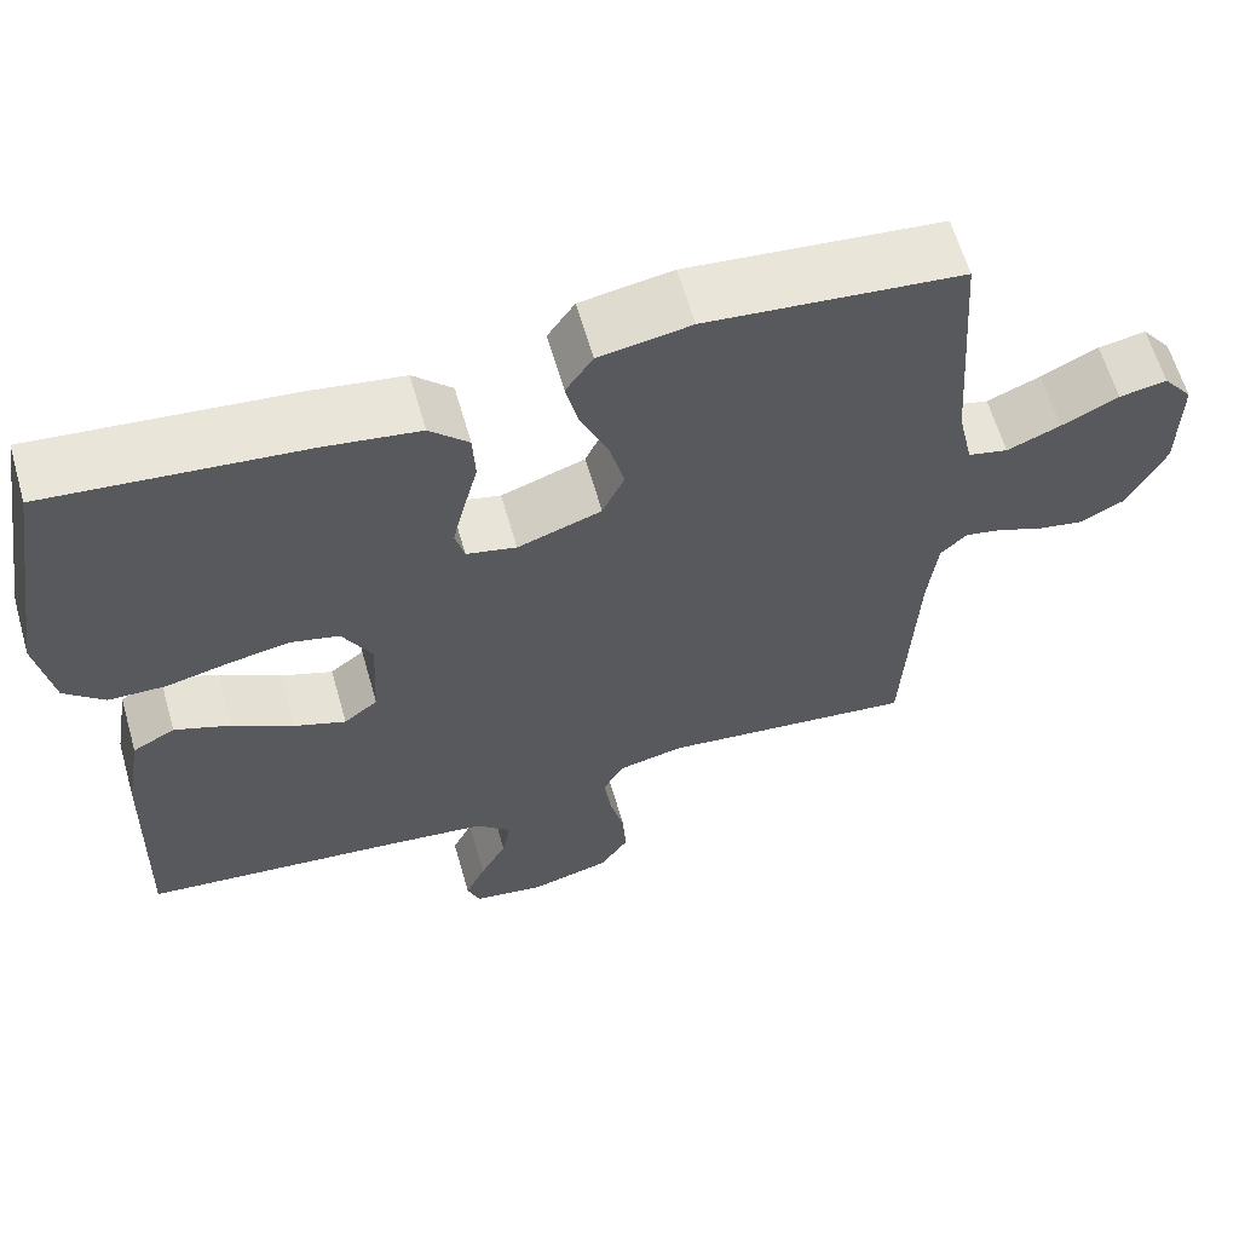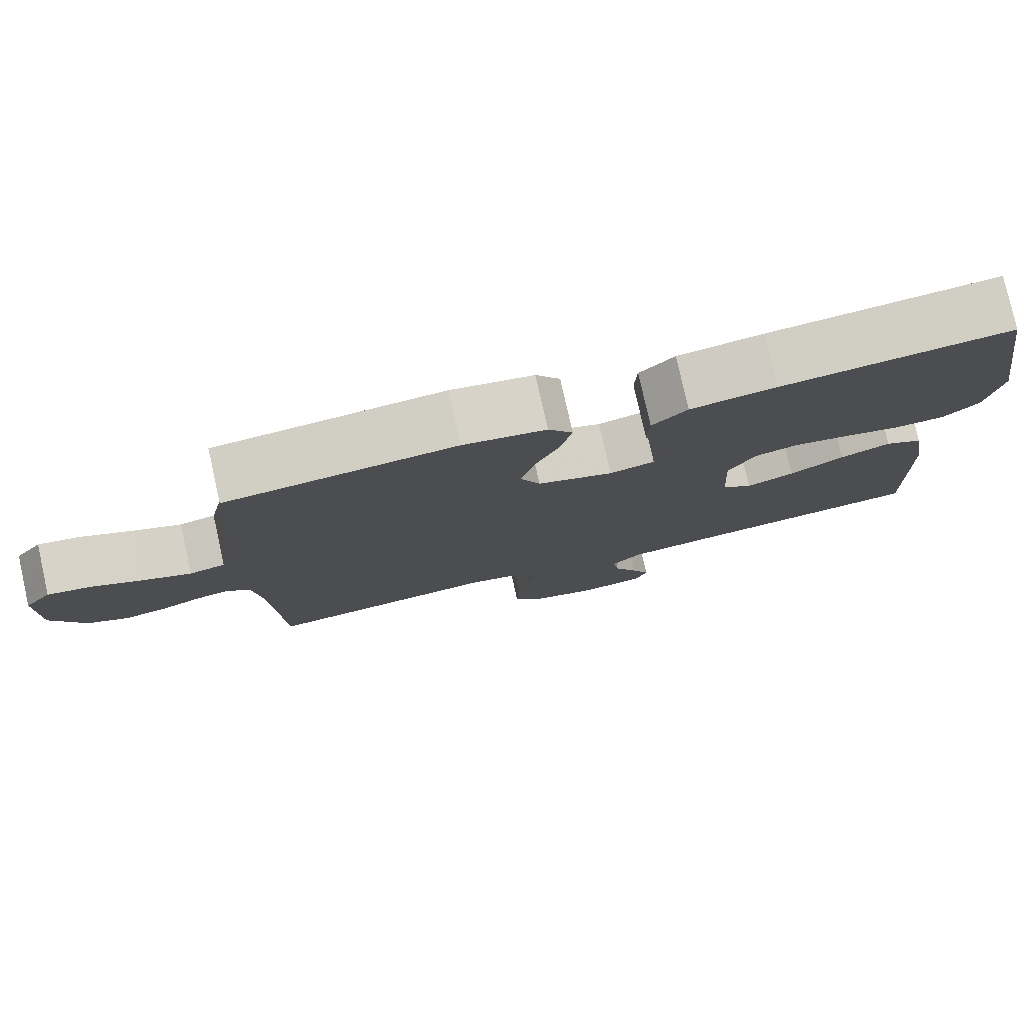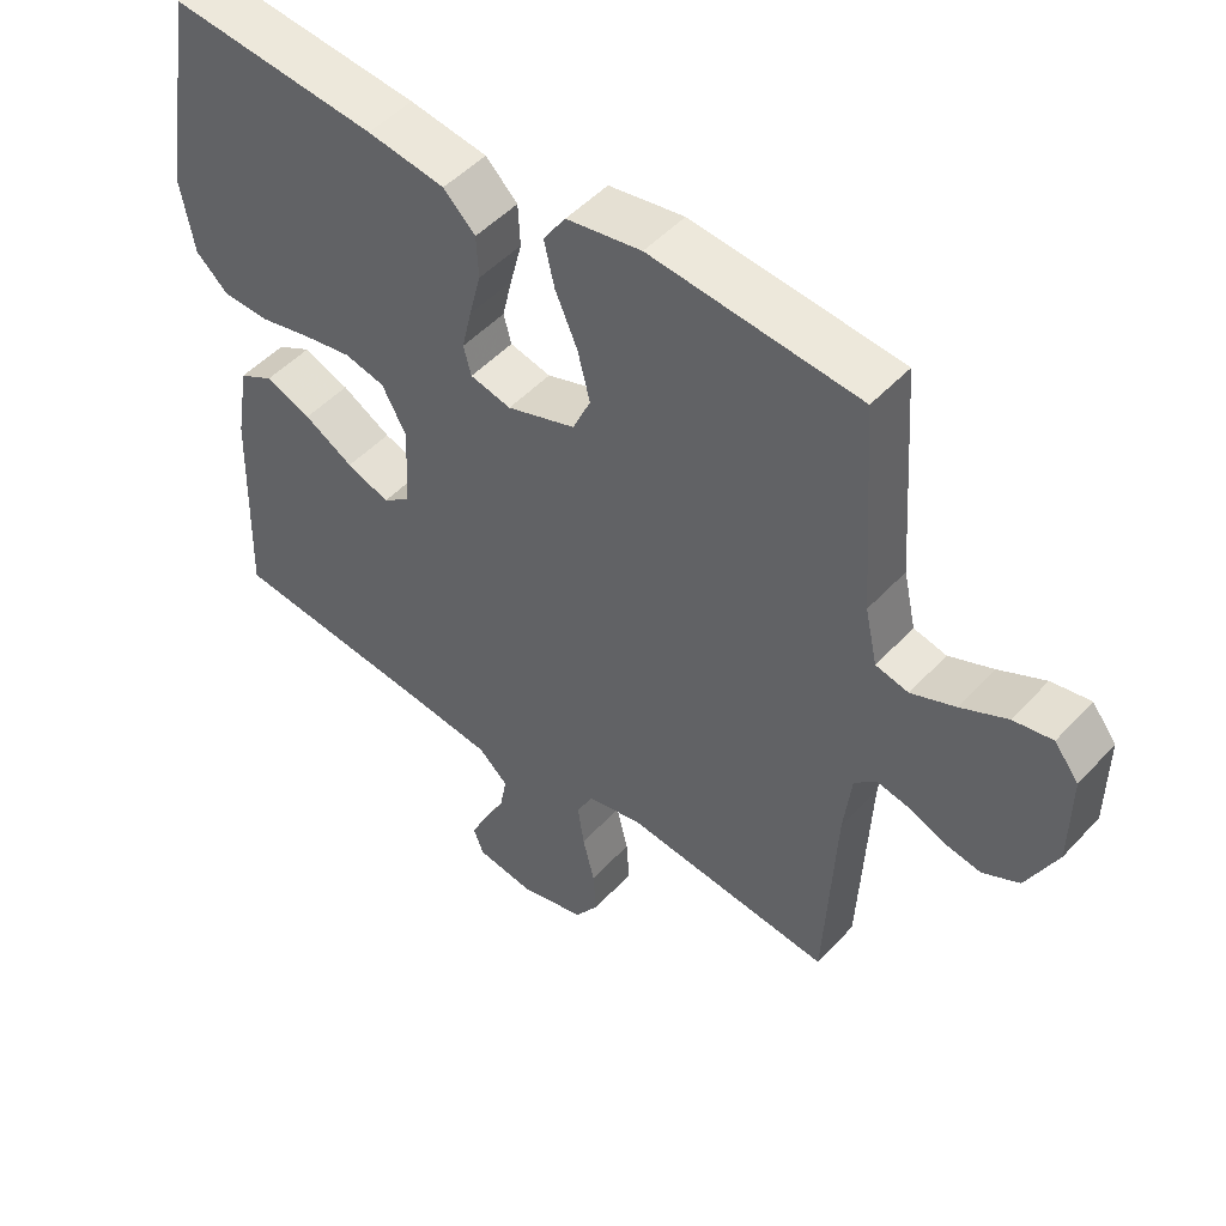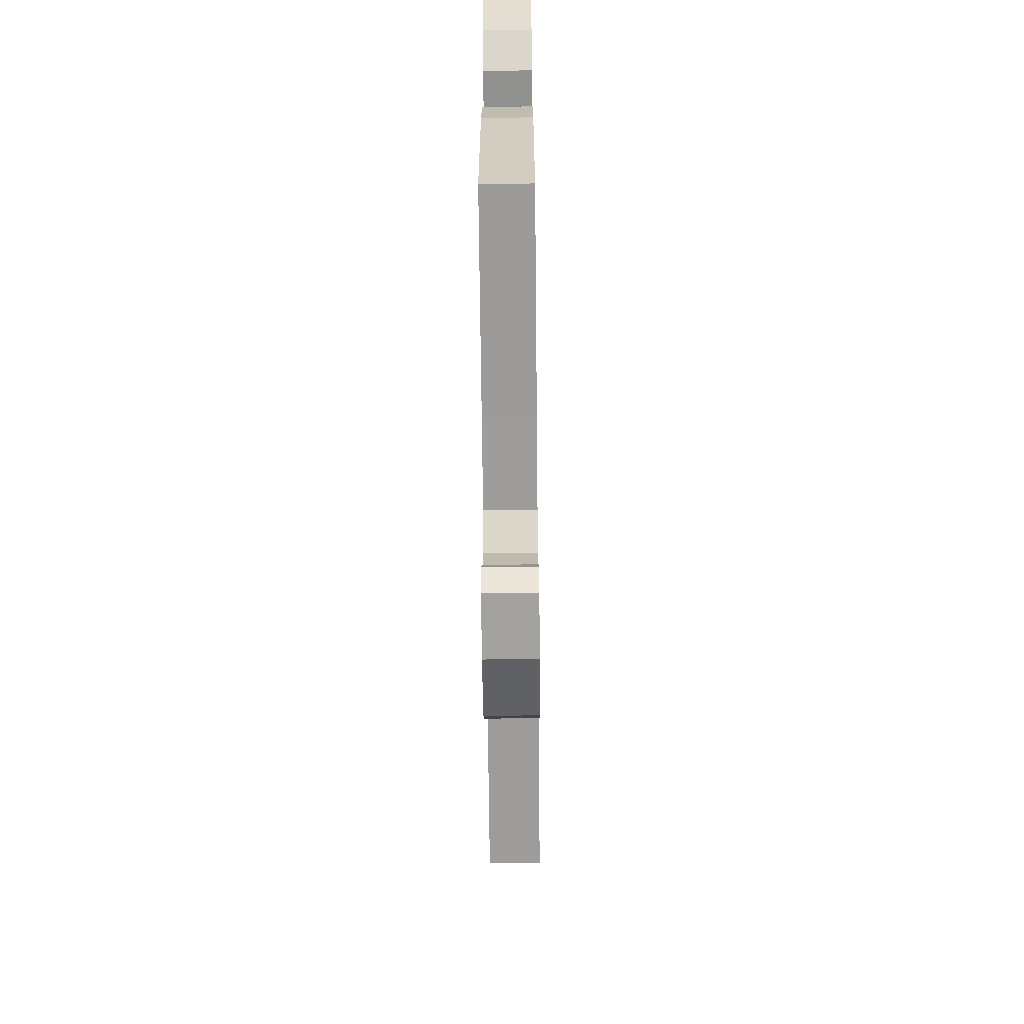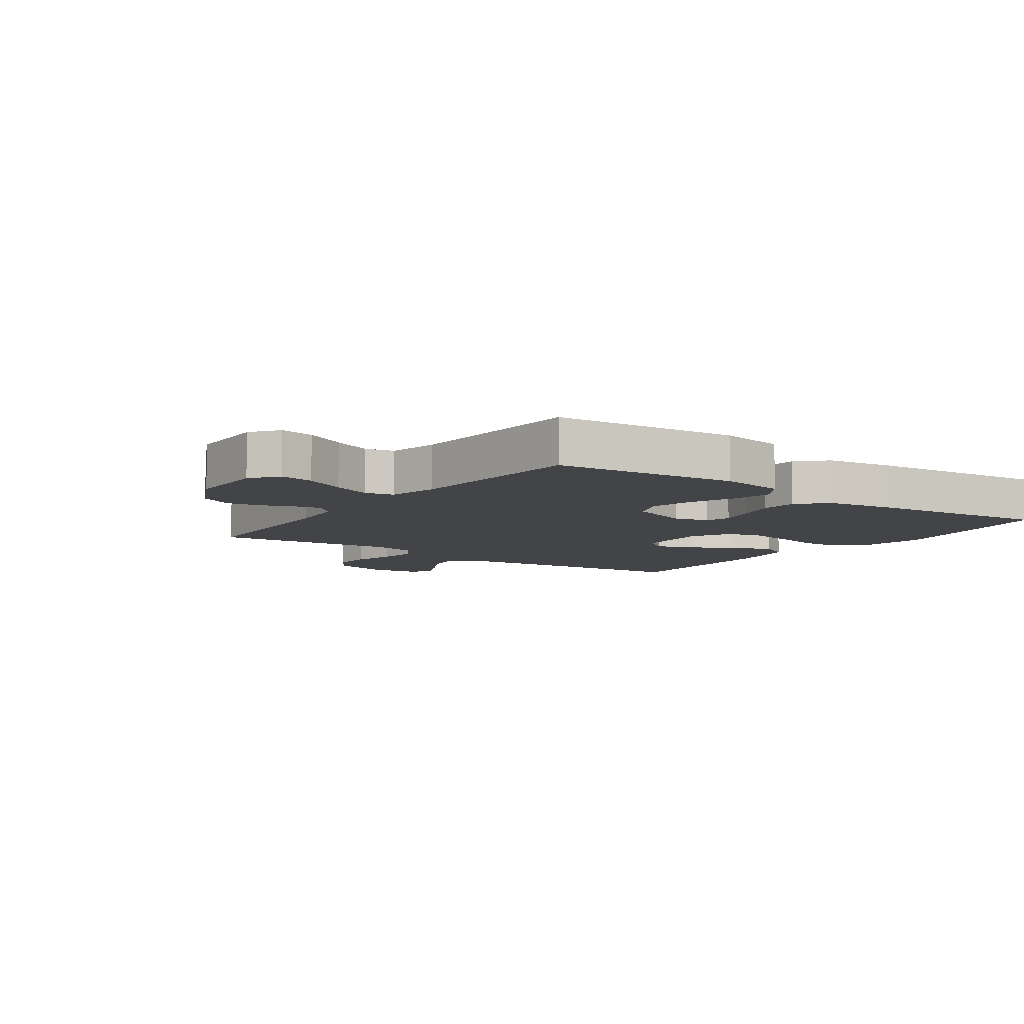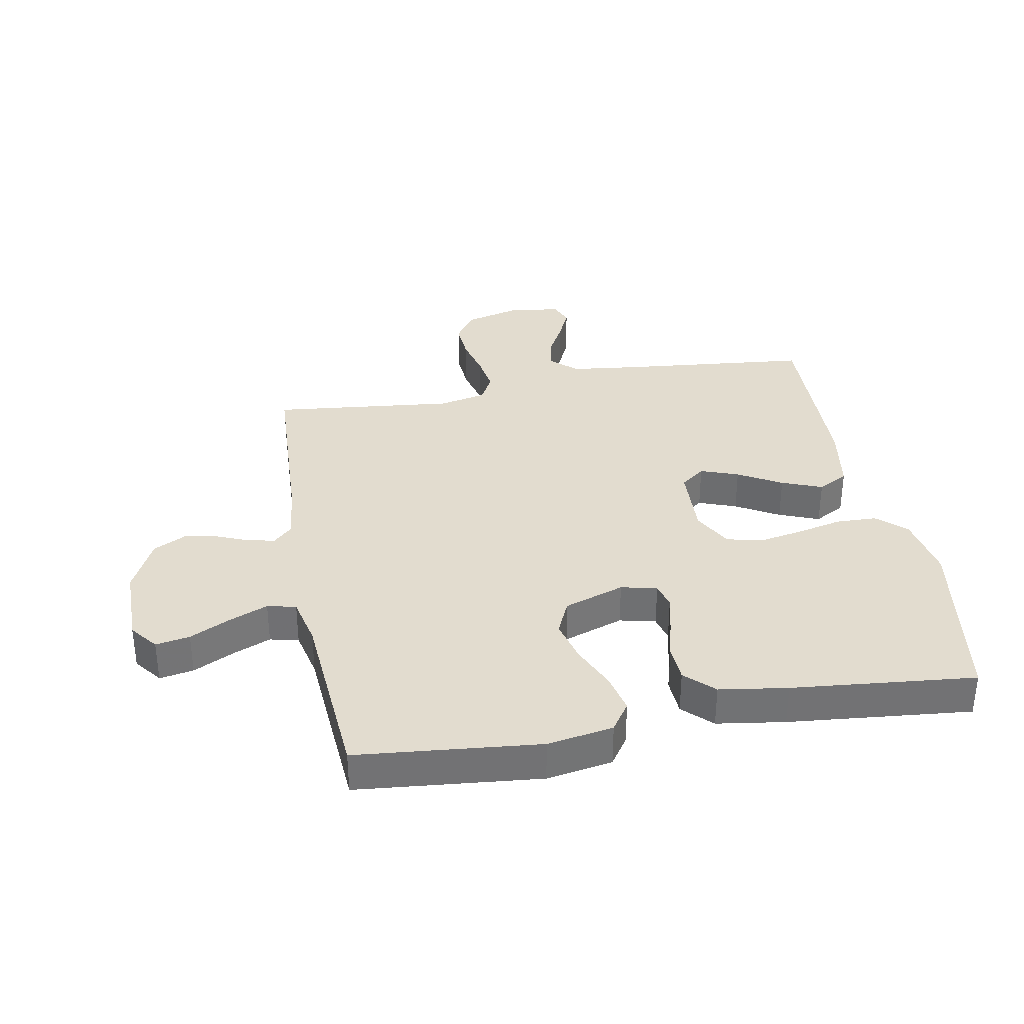
<metadata>
{"format":"obj","ext":"obj","renderer":"f3d","projection":"perspective","resolution":1024,"background":"white","views":[{"elev":61.9,"azim":164.0,"up":"+Z"},{"elev":78.8,"azim":-12.6,"up":"+Z"},{"elev":49.4,"azim":-139.4,"up":"+Z"},{"elev":-63.8,"azim":90.6,"up":"+Z"},{"elev":-8.0,"azim":-35.5,"up":"+Y"},{"elev":34.7,"azim":-10.6,"up":"+Y"}]}
</metadata>
<code>
v -0.5 0.07 0.5
v -0.2 0.07 0.53
v -0.092 0.07 0.512
v -0.06 0.07 0.465
v -0.075 0.07 0.4
v -0.107 0.07 0.327
v -0.125 0.07 0.256
v -0.099 0.07 0.199
v 0 0.07 0.165
v 0.059 0.07 0.179
v 0.07 0.07 0.221
v 0.056 0.07 0.281
v 0.039 0.07 0.347
v 0.042 0.07 0.408
v 0.088 0.07 0.453
v 0.2 0.07 0.47
v 0.5 0.07 0.5
v 0.549 0.07 0.2
v 0.53 0.07 0.093
v 0.483 0.07 0.05
v 0.416 0.07 0.048
v 0.342 0.07 0.065
v 0.27 0.07 0.078
v 0.212 0.07 0.064
v 0.177 0.07 0
v 0.183 0.07 -0.12
v 0.223 0.07 -0.151
v 0.285 0.07 -0.128
v 0.356 0.07 -0.087
v 0.422 0.07 -0.061
v 0.472 0.07 -0.088
v 0.491 0.07 -0.2
v 0.5 0.07 -0.5
v 0.2 0.07 -0.531
v 0.076 0.07 -0.546
v 0.034 0.07 -0.585
v 0.044 0.07 -0.639
v 0.075 0.07 -0.697
v 0.099 0.07 -0.749
v 0.084 0.07 -0.788
v 0 0.07 -0.801
v -0.094 0.07 -0.776
v -0.128 0.07 -0.726
v -0.124 0.07 -0.661
v -0.107 0.07 -0.592
v -0.098 0.07 -0.529
v -0.122 0.07 -0.484
v -0.2 0.07 -0.467
v -0.5 0.07 -0.5
v -0.515 0.07 -0.2
v -0.526 0.07 -0.106
v -0.557 0.07 -0.076
v -0.601 0.07 -0.085
v -0.654 0.07 -0.107
v -0.709 0.07 -0.117
v -0.762 0.07 -0.09
v -0.806 0.07 0
v -0.807 0.07 0.132
v -0.772 0.07 0.177
v -0.716 0.07 0.167
v -0.649 0.07 0.134
v -0.586 0.07 0.108
v -0.539 0.07 0.119
v -0.521 0.07 0.2
v -0.5 0 0.5
v -0.2 0 0.53
v -0.092 0 0.512
v -0.06 0 0.465
v -0.075 0 0.4
v -0.107 0 0.327
v -0.125 0 0.256
v -0.099 0 0.199
v 0 0 0.165
v 0.059 0 0.179
v 0.07 0 0.221
v 0.056 0 0.281
v 0.039 0 0.347
v 0.042 0 0.408
v 0.088 0 0.453
v 0.2 0 0.47
v 0.5 0 0.5
v 0.549 0 0.2
v 0.53 0 0.093
v 0.483 0 0.05
v 0.416 0 0.048
v 0.342 0 0.065
v 0.27 0 0.078
v 0.212 0 0.064
v 0.177 0 0
v 0.183 0 -0.12
v 0.223 0 -0.151
v 0.285 0 -0.128
v 0.356 0 -0.087
v 0.422 0 -0.061
v 0.472 0 -0.088
v 0.491 0 -0.2
v 0.5 0 -0.5
v 0.2 0 -0.531
v 0.076 0 -0.546
v 0.034 0 -0.585
v 0.044 0 -0.639
v 0.075 0 -0.697
v 0.099 0 -0.749
v 0.084 0 -0.788
v 0 0 -0.801
v -0.094 0 -0.776
v -0.128 0 -0.726
v -0.124 0 -0.661
v -0.107 0 -0.592
v -0.098 0 -0.529
v -0.122 0 -0.484
v -0.2 0 -0.467
v -0.5 0 -0.5
v -0.515 0 -0.2
v -0.526 0 -0.106
v -0.557 0 -0.076
v -0.601 0 -0.085
v -0.654 0 -0.107
v -0.709 0 -0.117
v -0.762 0 -0.09
v -0.806 0 0
v -0.807 0 0.132
v -0.772 0 0.177
v -0.716 0 0.167
v -0.649 0 0.134
v -0.586 0 0.108
v -0.539 0 0.119
v -0.521 0 0.2
f 59 60 61
f 58 59 61
f 57 58 61
f 56 57 61
f 55 56 61
f 54 55 61
f 53 54 61
f 52 53 61 62
f 51 52 62 63
f 48 49 50
f 51 63 64
f 50 51 64
f 48 50 64
f 47 48 64
f 43 44 45
f 42 43 45
f 41 42 45
f 40 41 45
f 39 40 45
f 38 39 45
f 37 38 45
f 36 37 45 46
f 35 36 46 47
f 32 33 34
f 31 32 34
f 30 31 34
f 29 30 34
f 28 29 34
f 34 35 47
f 28 34 47
f 27 28 47
f 20 21 22
f 19 20 22
f 18 19 22
f 17 18 22
f 16 17 22
f 15 16 22
f 14 15 22
f 13 14 22
f 12 13 22
f 11 12 22 23
f 10 11 23 24
f 4 5 6
f 3 4 6
f 2 3 6
f 1 2 6
f 64 1 6
f 64 6 7
f 26 27 47 64
f 25 26 64
f 9 10 24 25
f 8 9 25 64
f 7 8 64
f 125 124 123
f 125 123 122
f 125 122 121
f 125 121 120
f 125 120 119
f 125 119 118
f 125 118 117
f 126 125 117 116
f 127 126 116 115
f 114 113 112
f 128 127 115
f 128 115 114
f 128 114 112
f 128 112 111
f 109 108 107
f 109 107 106
f 109 106 105
f 109 105 104
f 109 104 103
f 109 103 102
f 109 102 101
f 110 109 101 100
f 111 110 100 99
f 98 97 96
f 98 96 95
f 98 95 94
f 98 94 93
f 98 93 92
f 111 99 98
f 111 98 92
f 111 92 91
f 86 85 84
f 86 84 83
f 86 83 82
f 86 82 81
f 86 81 80
f 86 80 79
f 86 79 78
f 86 78 77
f 86 77 76
f 87 86 76 75
f 88 87 75 74
f 70 69 68
f 70 68 67
f 70 67 66
f 70 66 65
f 70 65 128
f 71 70 128
f 128 111 91 90
f 128 90 89
f 89 88 74 73
f 128 89 73 72
f 128 72 71
f 1 65 66 2
f 2 66 67 3
f 3 67 68 4
f 4 68 69 5
f 5 69 70 6
f 6 70 71 7
f 7 71 72 8
f 8 72 73 9
f 9 73 74 10
f 10 74 75 11
f 11 75 76 12
f 12 76 77 13
f 13 77 78 14
f 14 78 79 15
f 15 79 80 16
f 16 80 81 17
f 17 81 82 18
f 18 82 83 19
f 19 83 84 20
f 20 84 85 21
f 21 85 86 22
f 22 86 87 23
f 23 87 88 24
f 24 88 89 25
f 25 89 90 26
f 26 90 91 27
f 27 91 92 28
f 28 92 93 29
f 29 93 94 30
f 30 94 95 31
f 31 95 96 32
f 32 96 97 33
f 33 97 98 34
f 34 98 99 35
f 35 99 100 36
f 36 100 101 37
f 37 101 102 38
f 38 102 103 39
f 39 103 104 40
f 40 104 105 41
f 41 105 106 42
f 42 106 107 43
f 43 107 108 44
f 44 108 109 45
f 45 109 110 46
f 46 110 111 47
f 47 111 112 48
f 48 112 113 49
f 49 113 114 50
f 50 114 115 51
f 51 115 116 52
f 52 116 117 53
f 53 117 118 54
f 54 118 119 55
f 55 119 120 56
f 56 120 121 57
f 57 121 122 58
f 58 122 123 59
f 59 123 124 60
f 60 124 125 61
f 61 125 126 62
f 62 126 127 63
f 63 127 128 64
f 64 128 65 1

</code>
